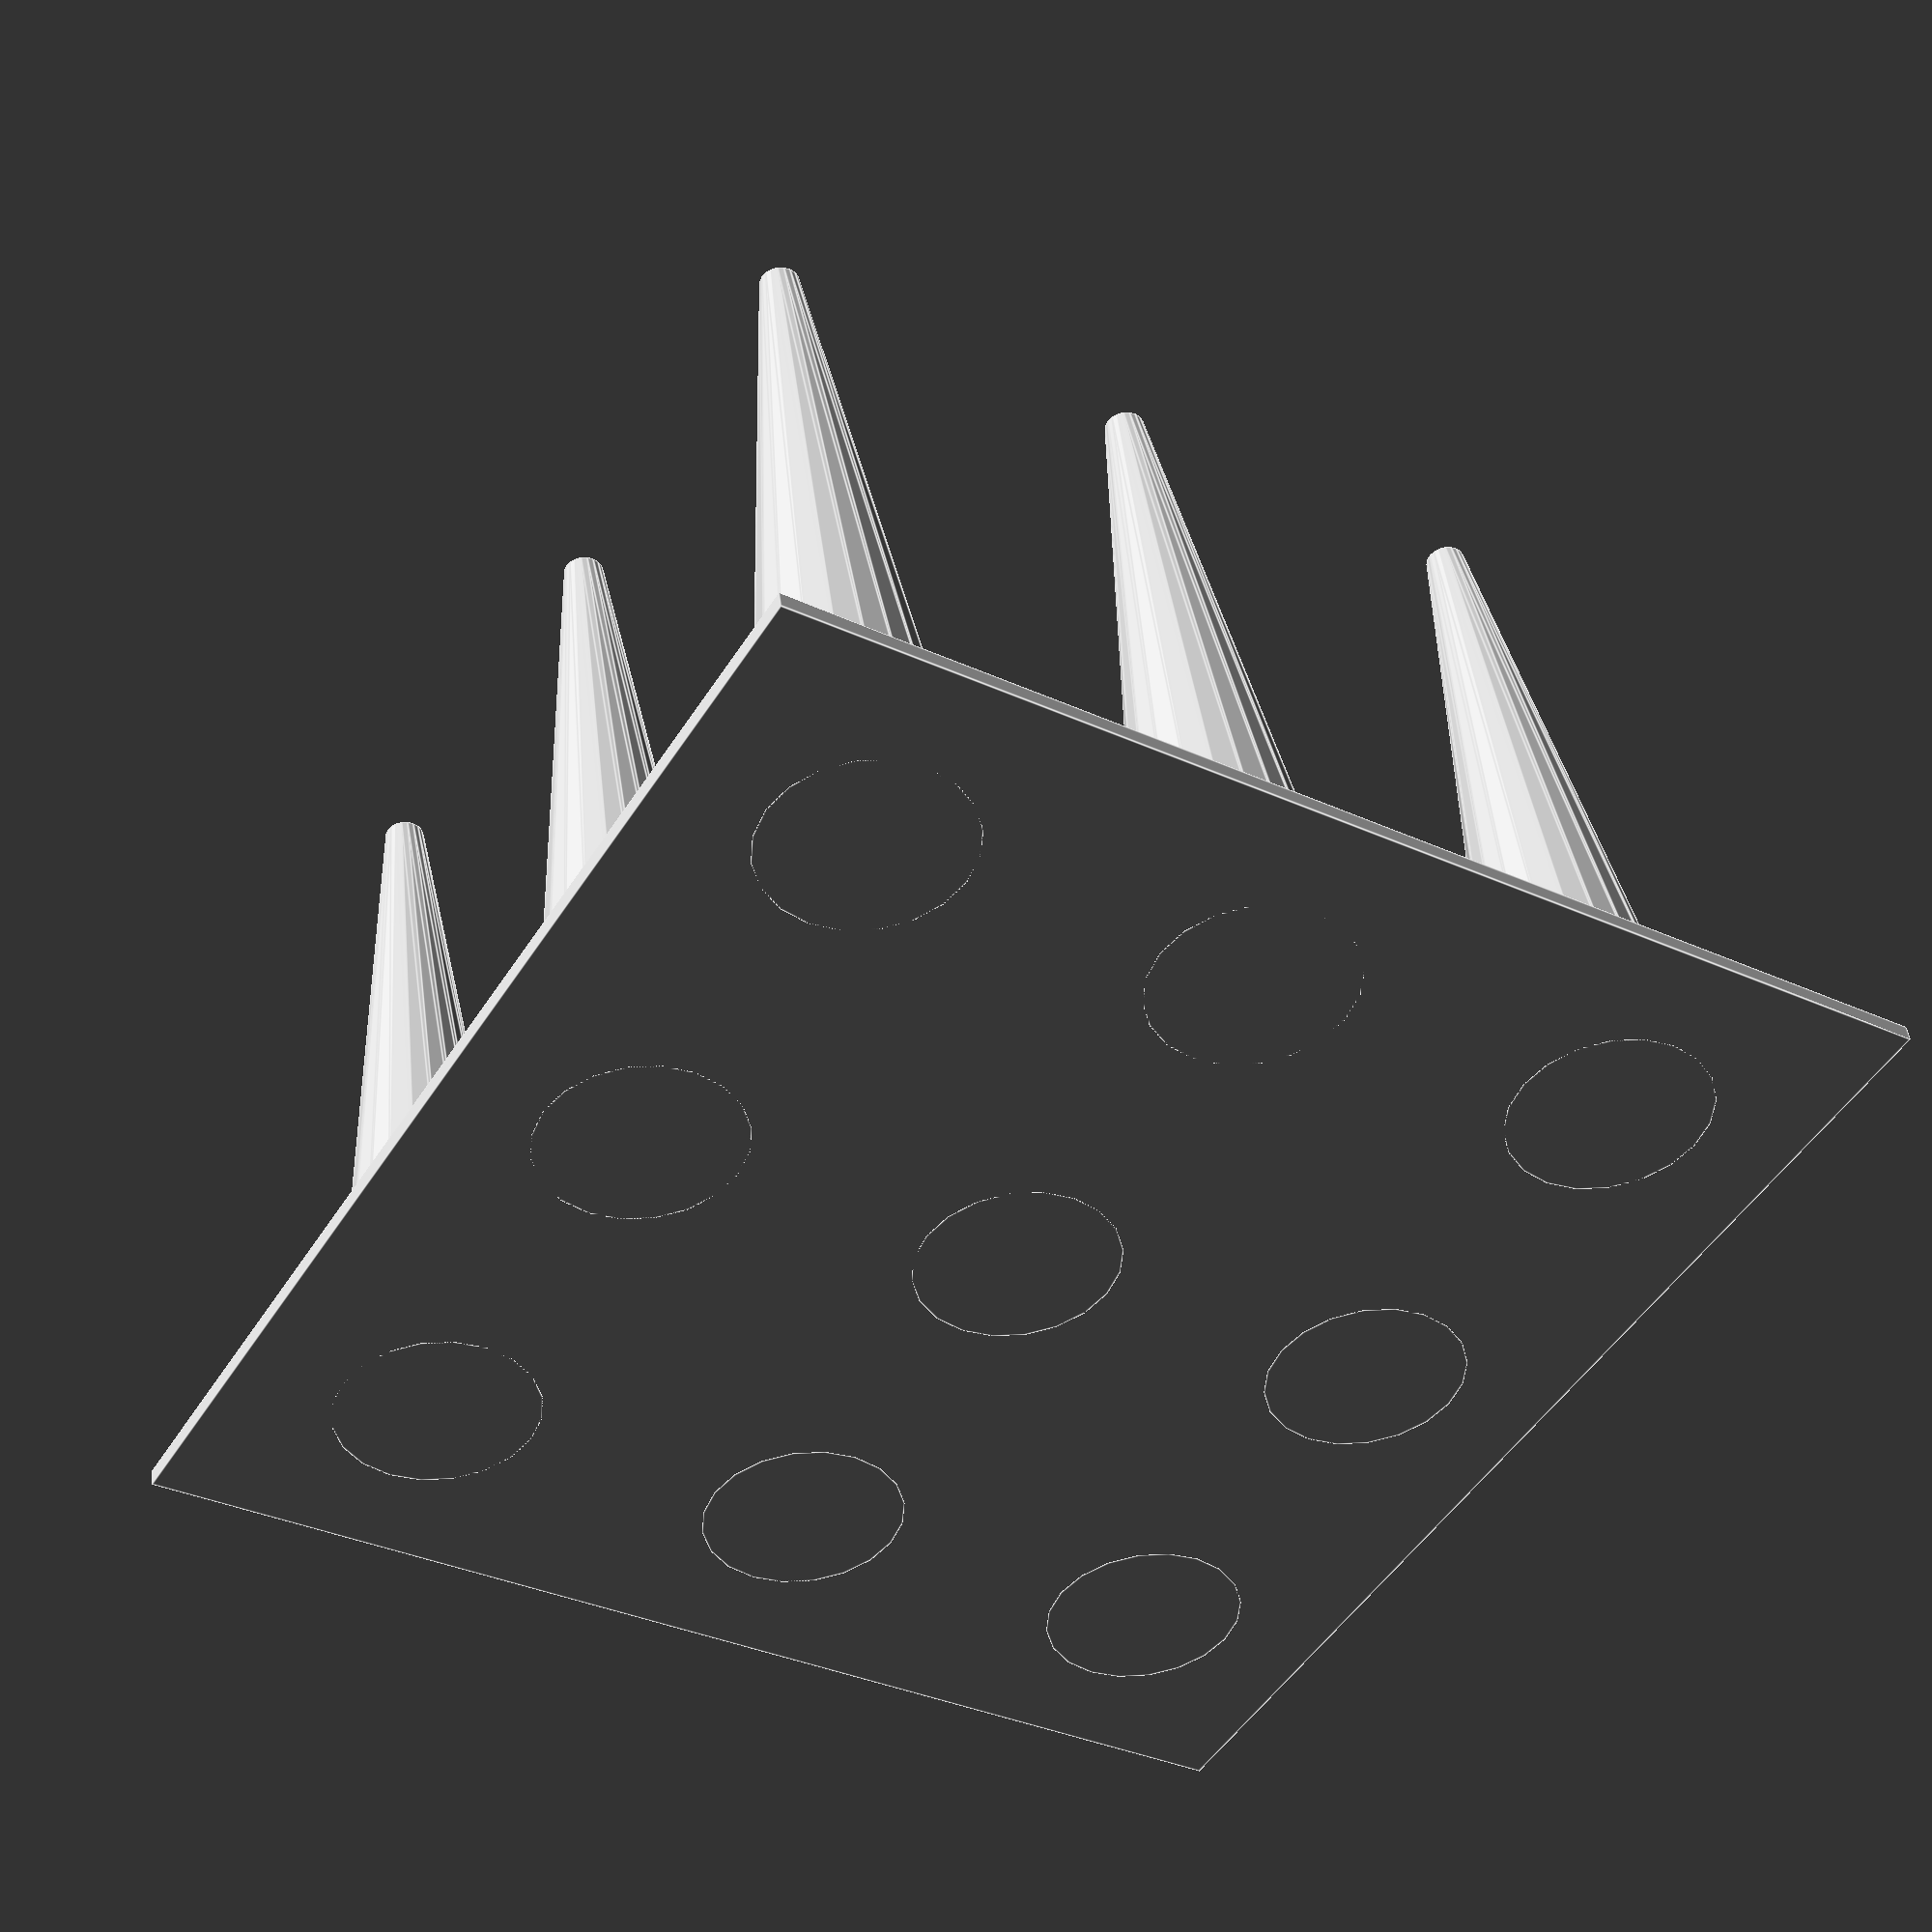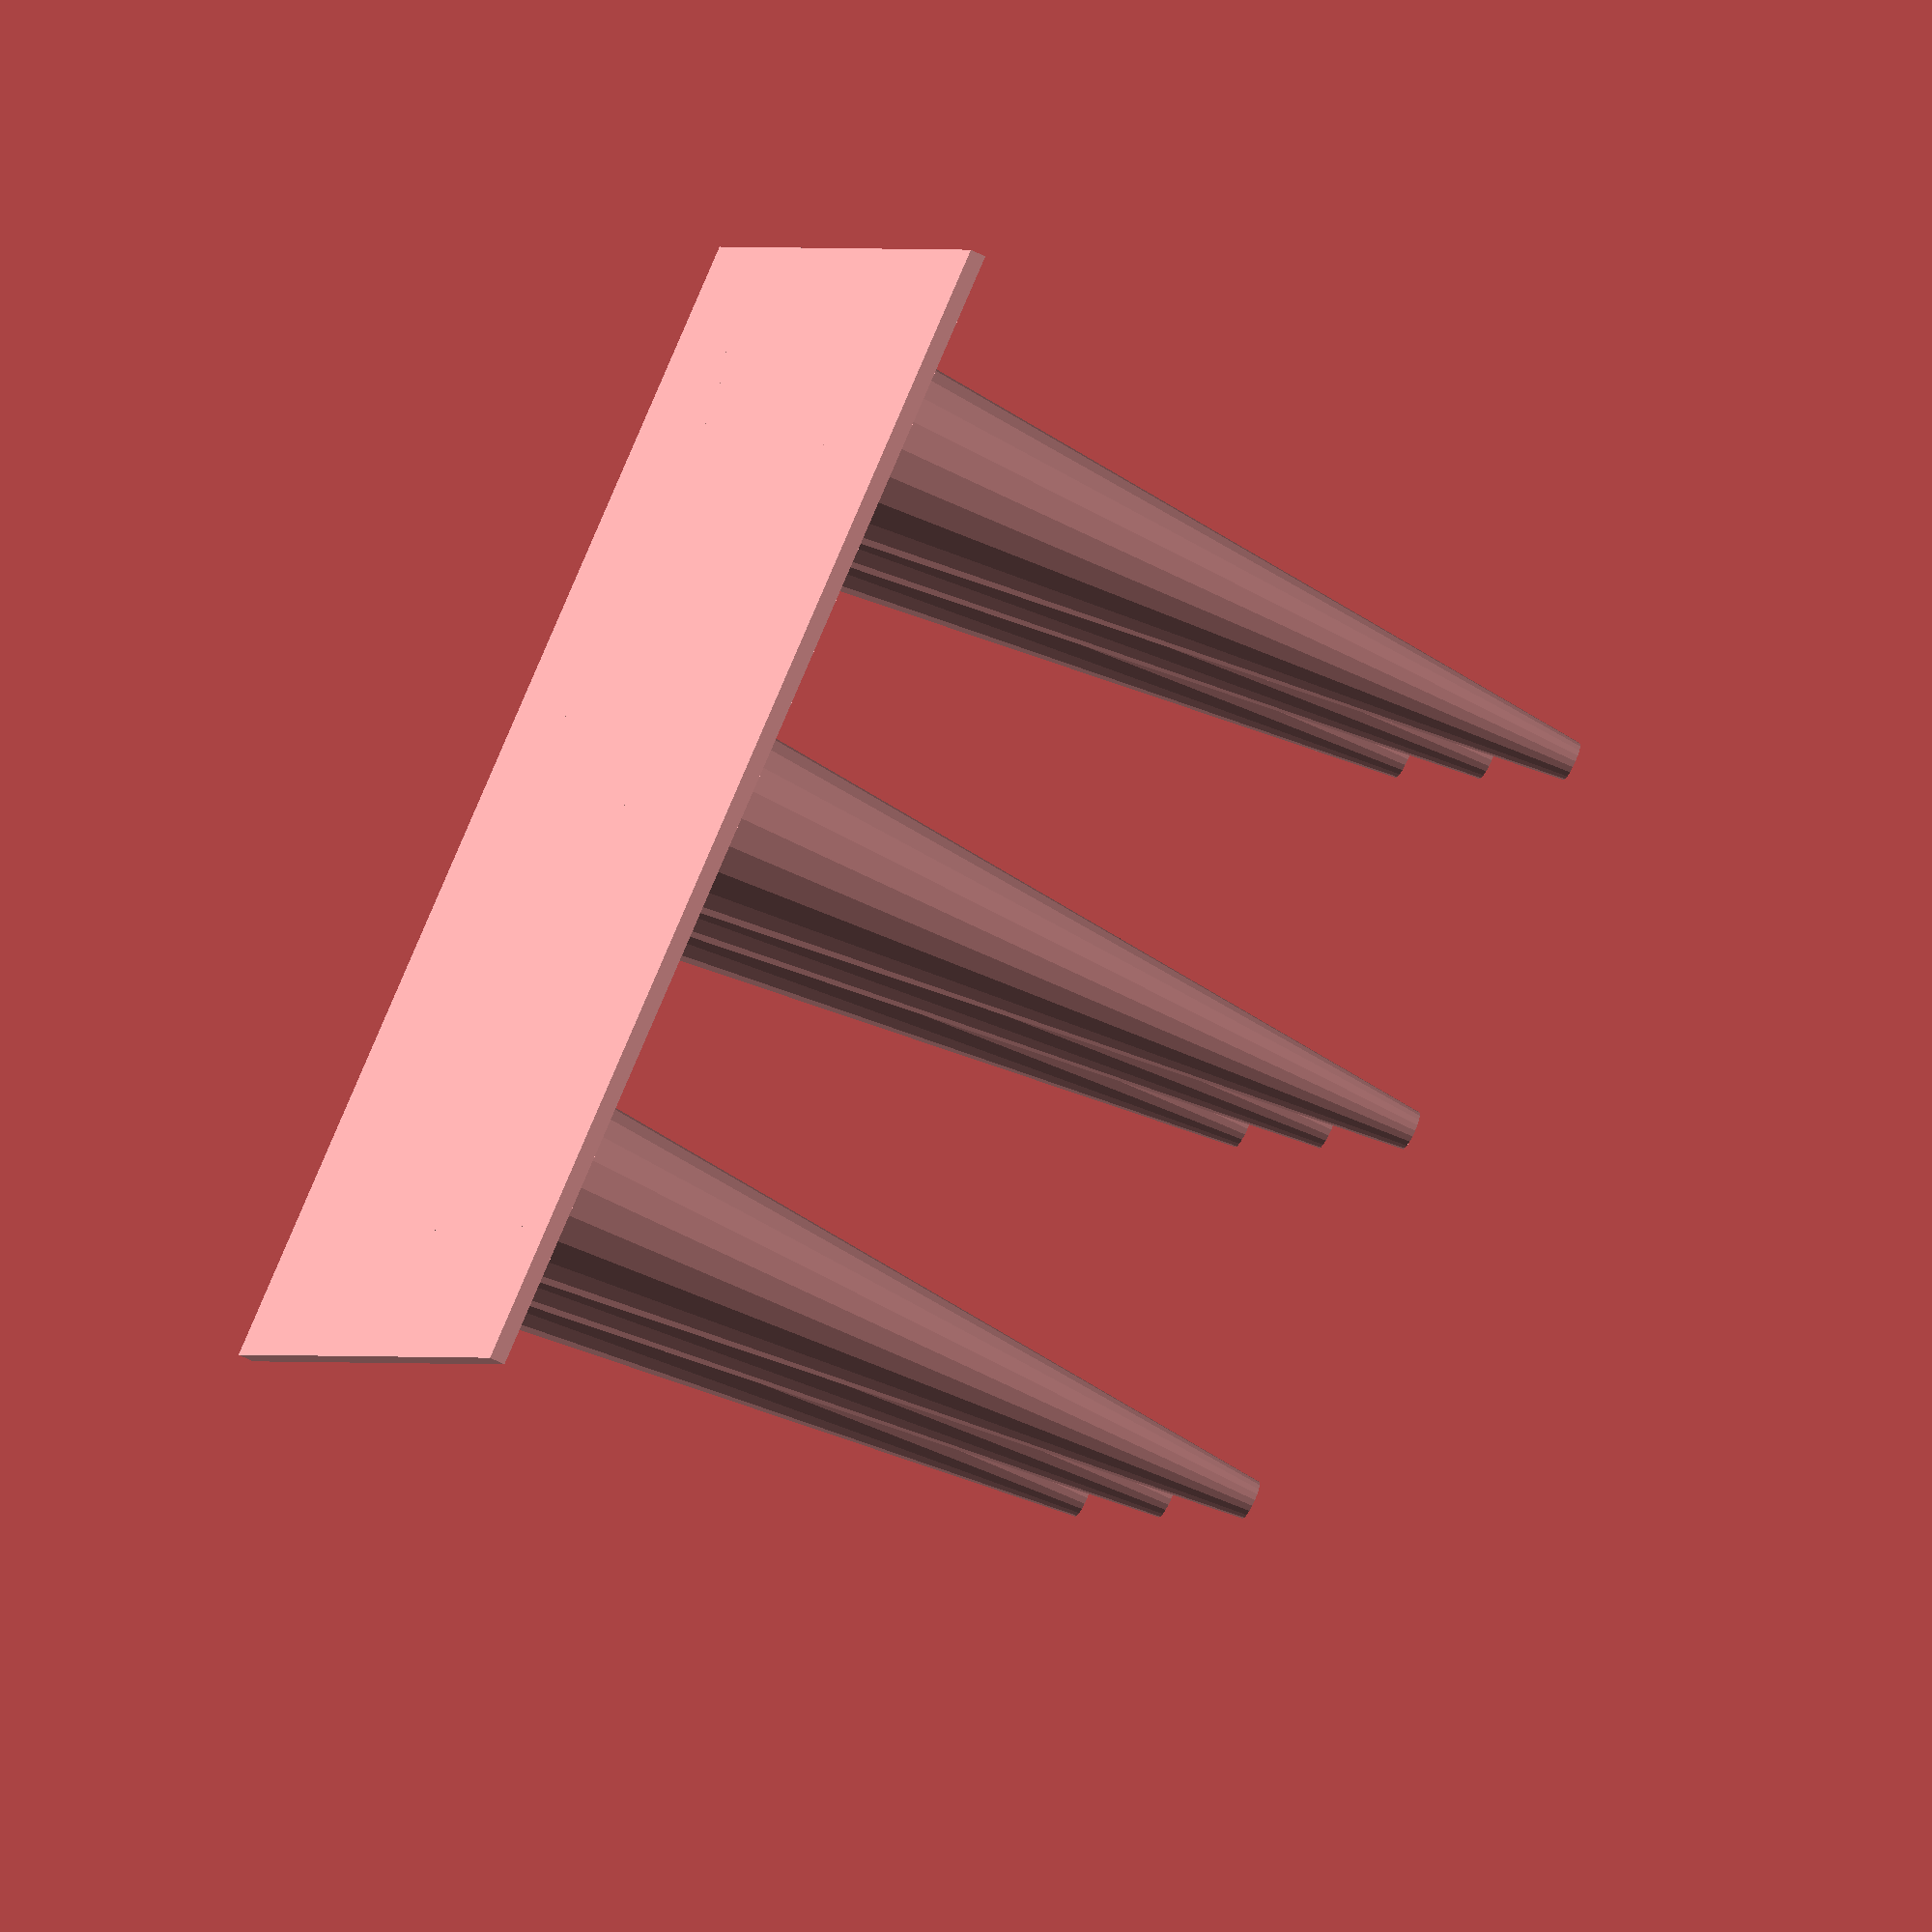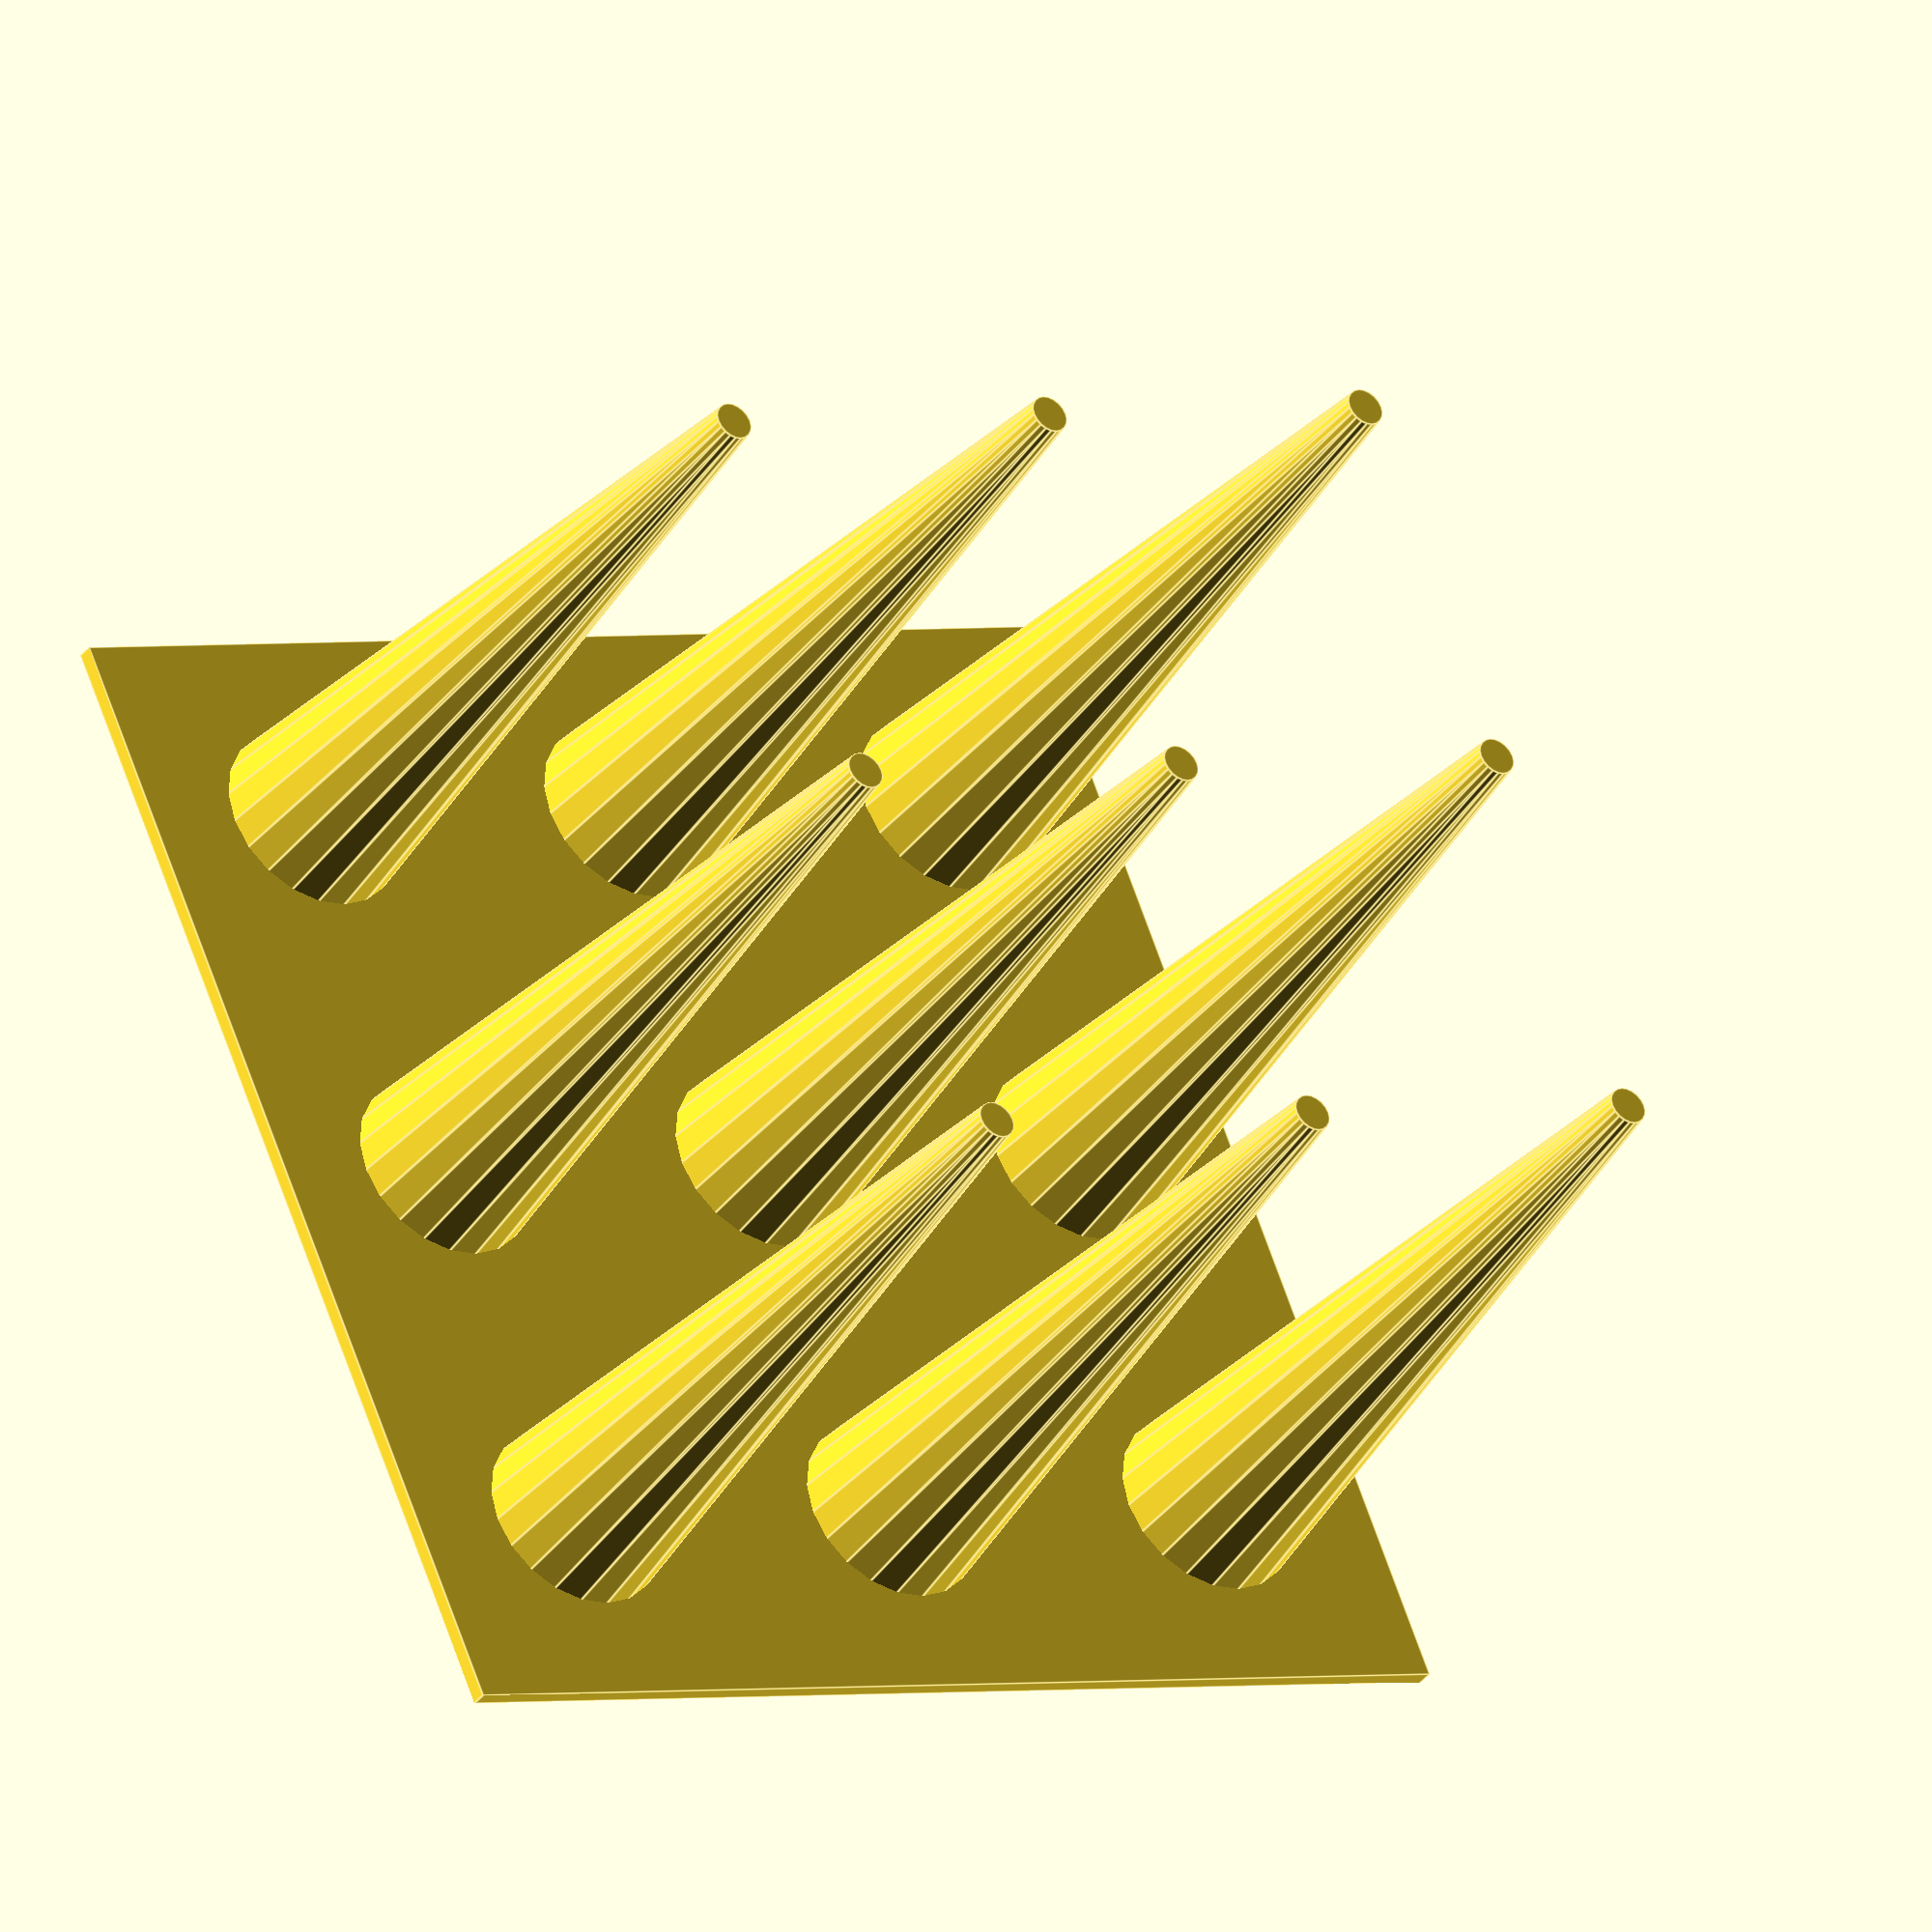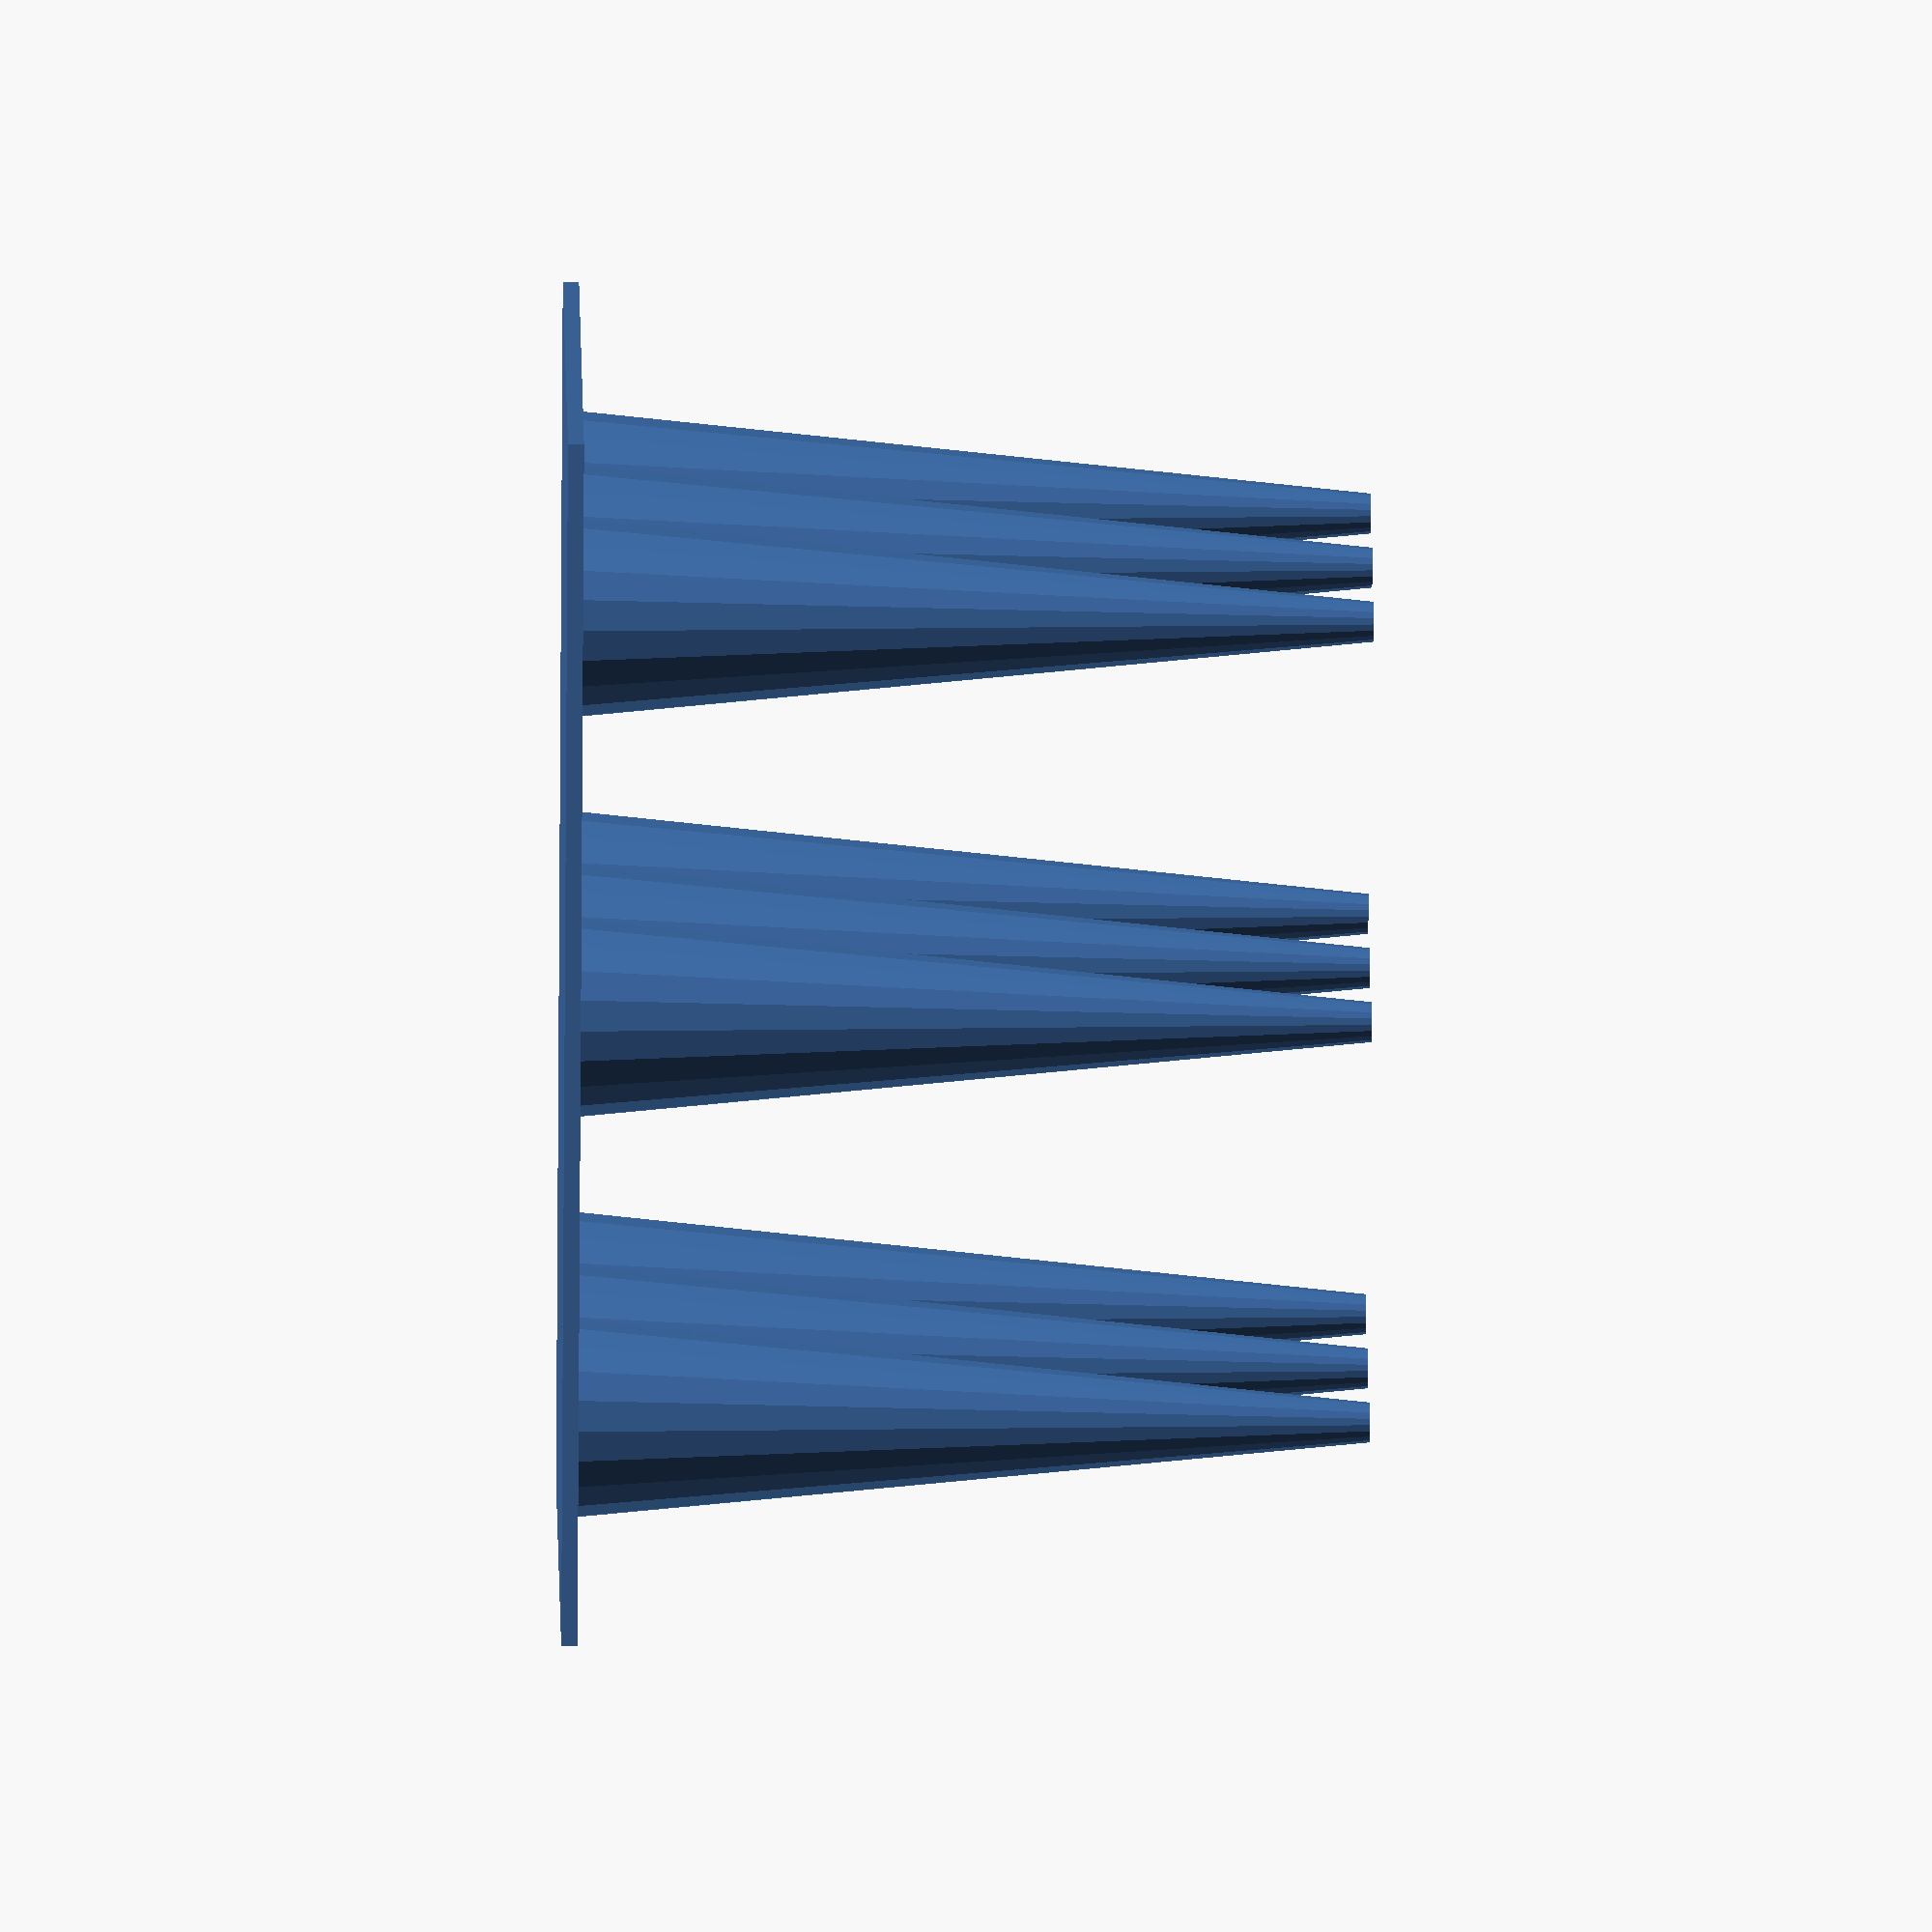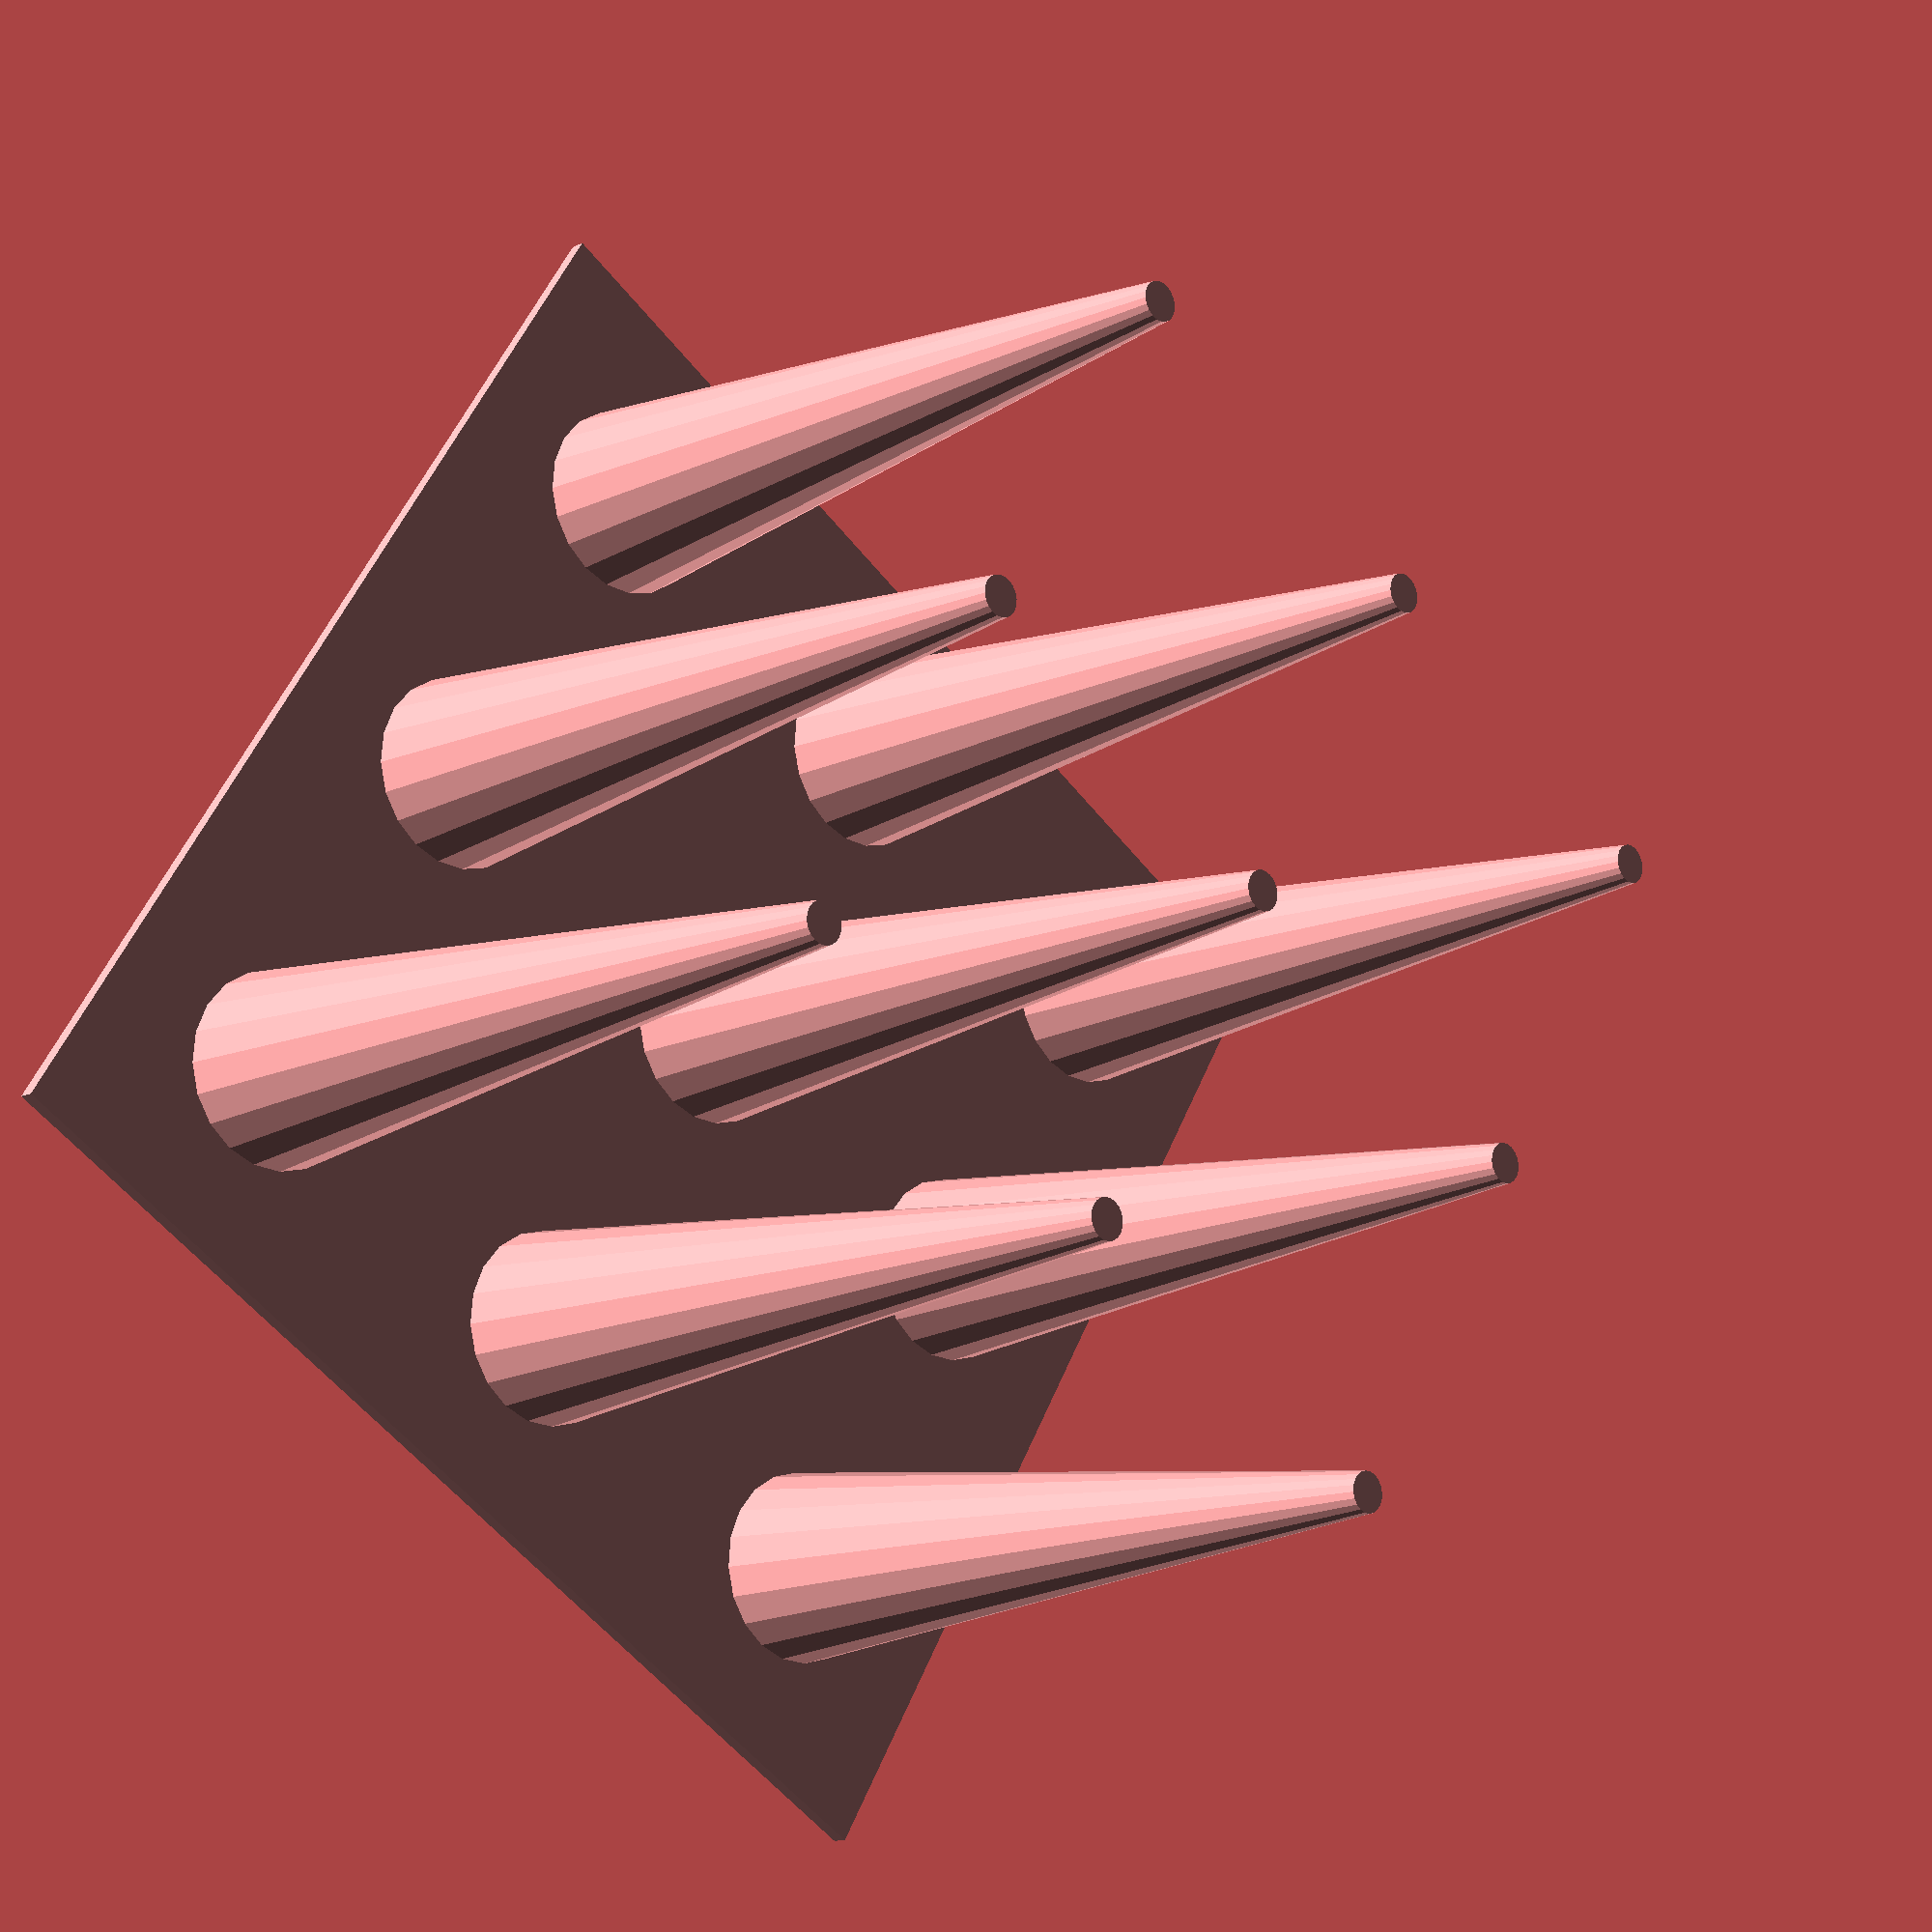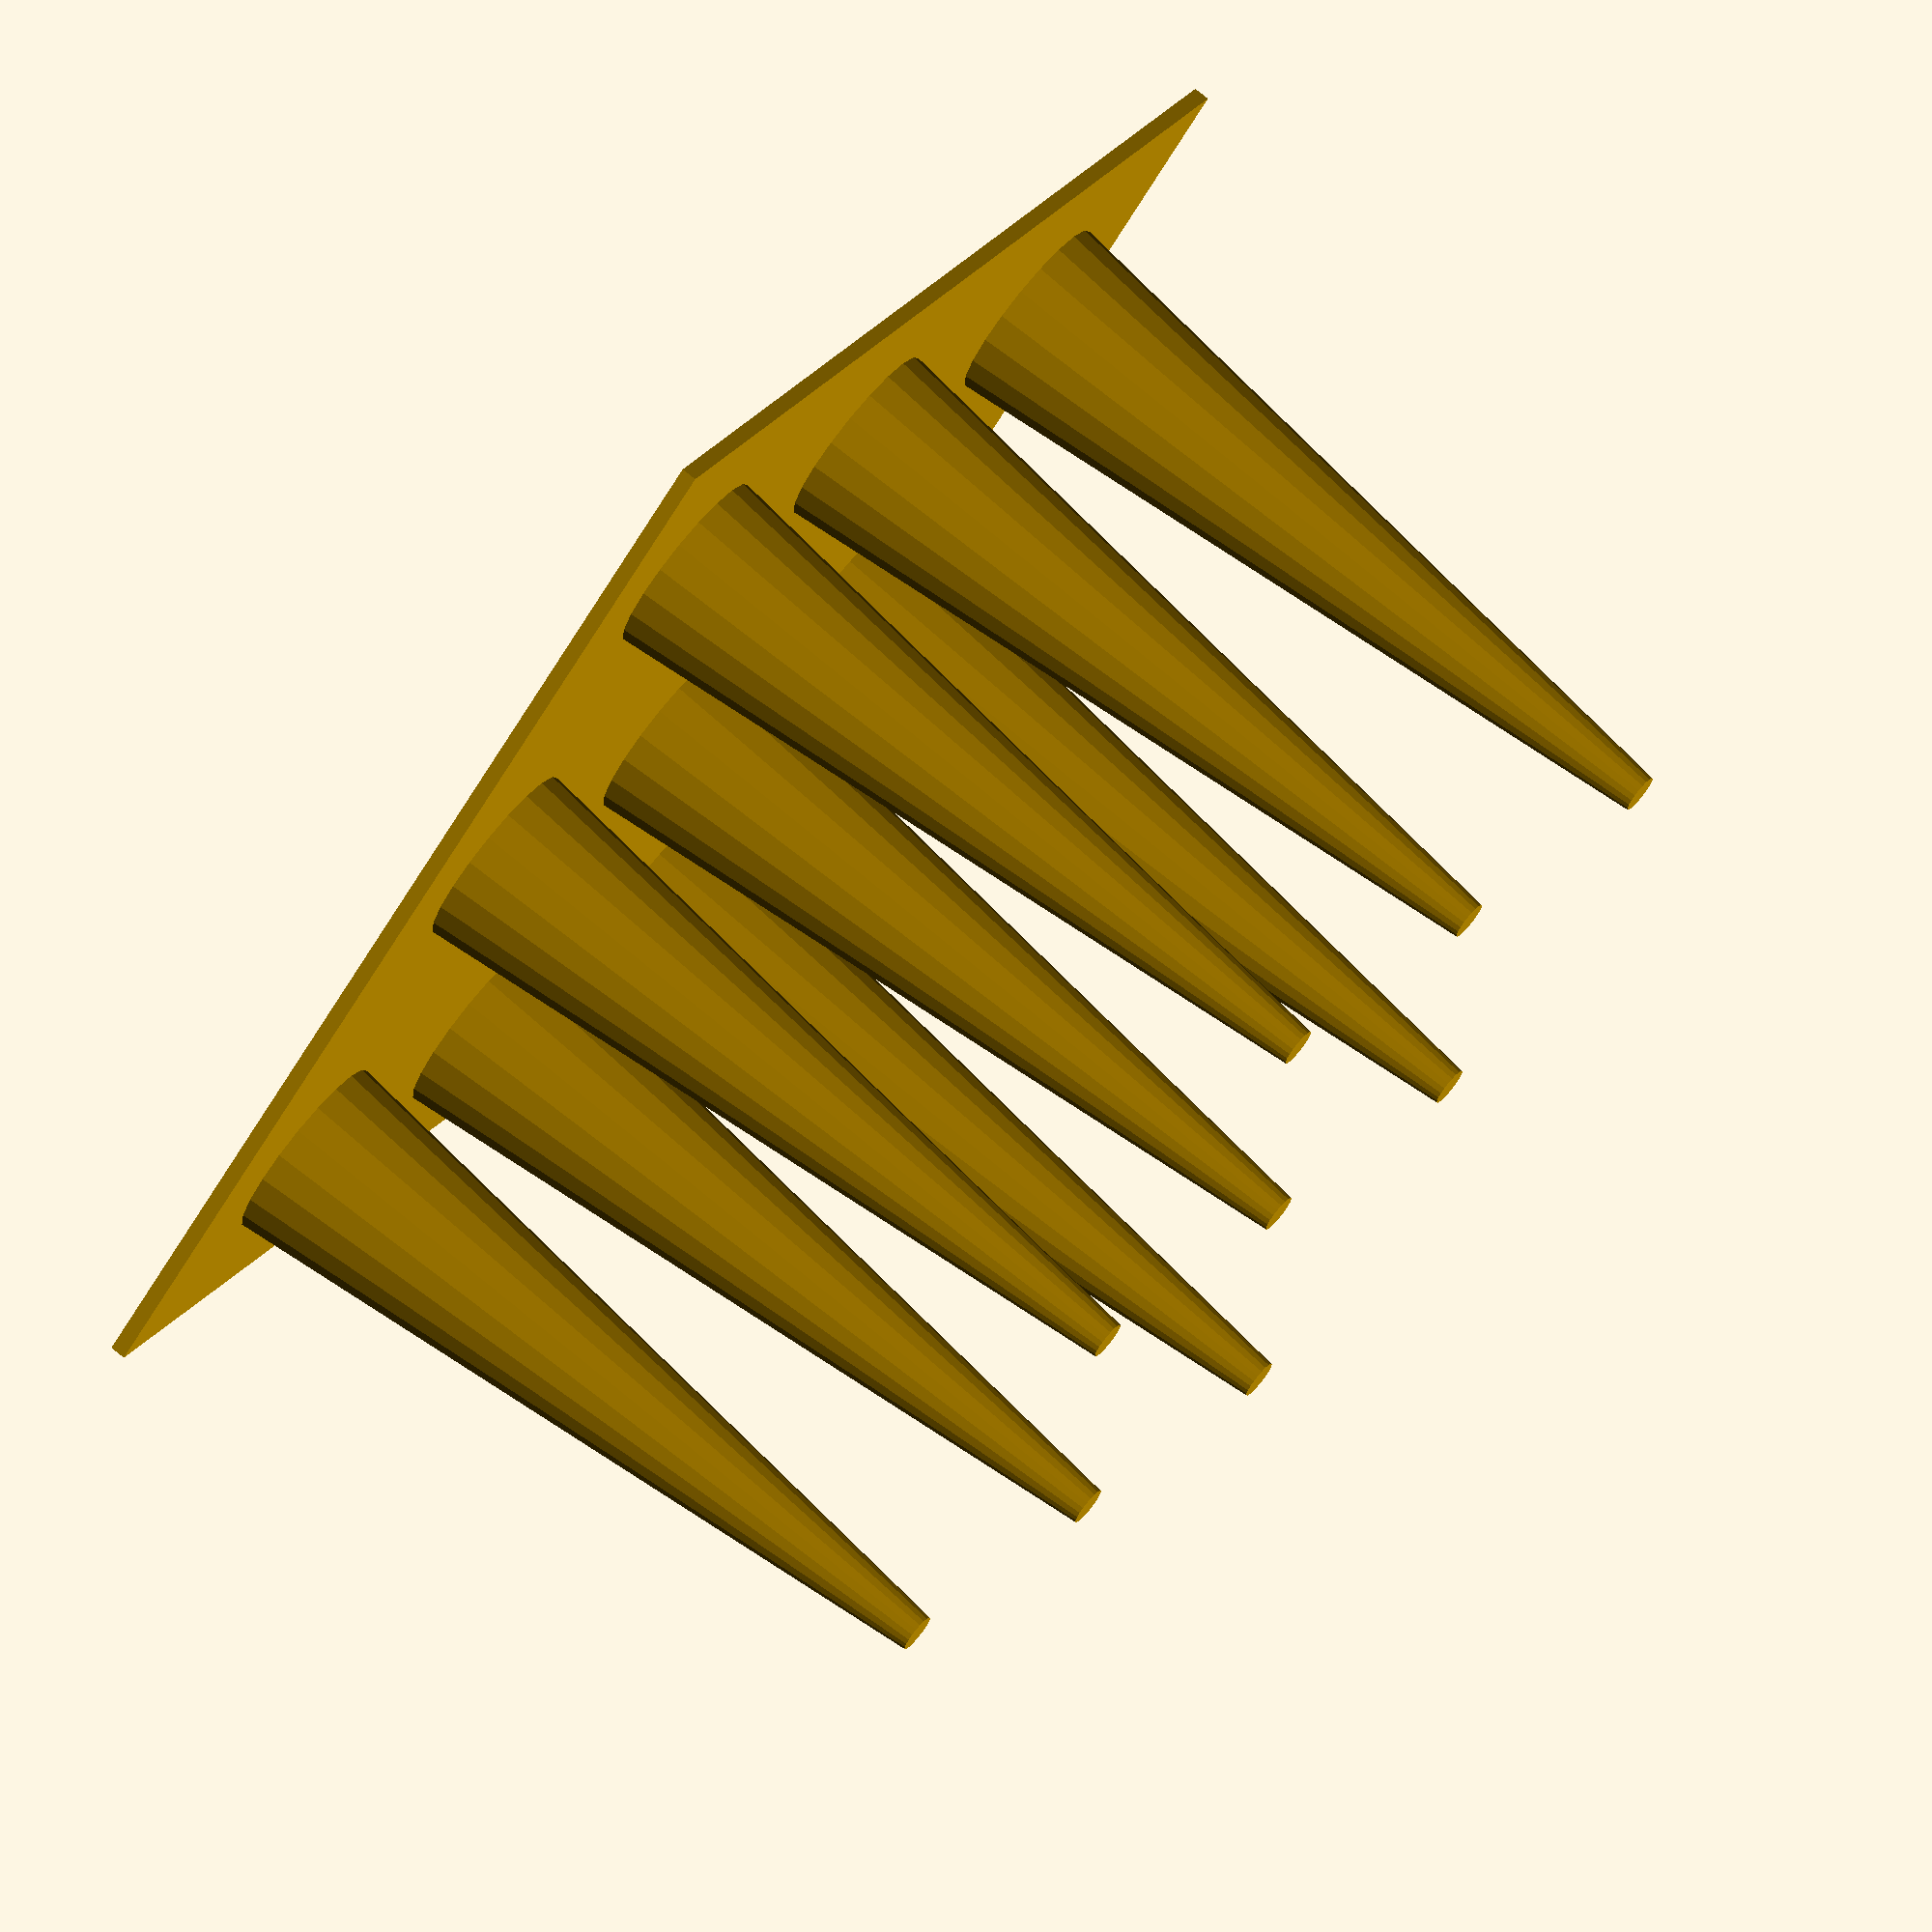
<openscad>
$fn=20;
N=3;
M=3;
d=5;
space=10;

translate([-d, -d, 0])
  cube([N*space, M*space, 2*0.2]);

for(i=[0:N-1])
  for(j=[0:M-1])
    translate(space*[i, j, 0])
      cylinder(d1=d, d2=1, h=20);

</openscad>
<views>
elev=315.4 azim=238.6 roll=173.1 proj=p view=edges
elev=244.8 azim=207.6 roll=296.6 proj=o view=wireframe
elev=216.4 azim=157.4 roll=212.2 proj=o view=edges
elev=225.2 azim=127.1 roll=270.4 proj=o view=wireframe
elev=194.1 azim=121.7 roll=223.8 proj=p view=solid
elev=104.5 azim=138.1 roll=230.7 proj=o view=solid
</views>
